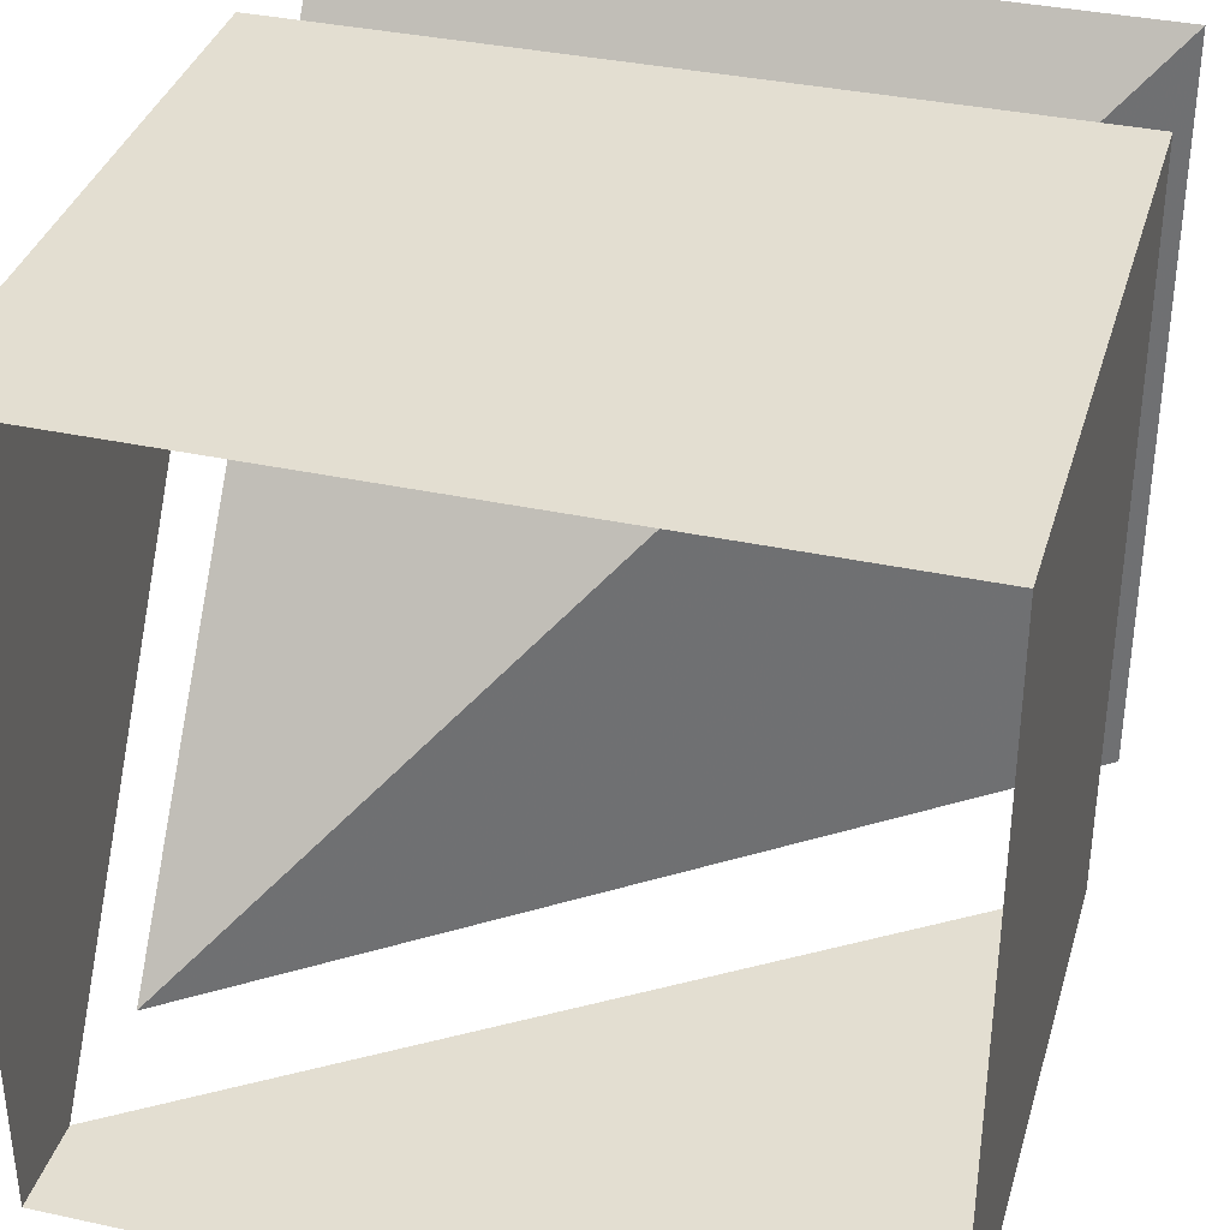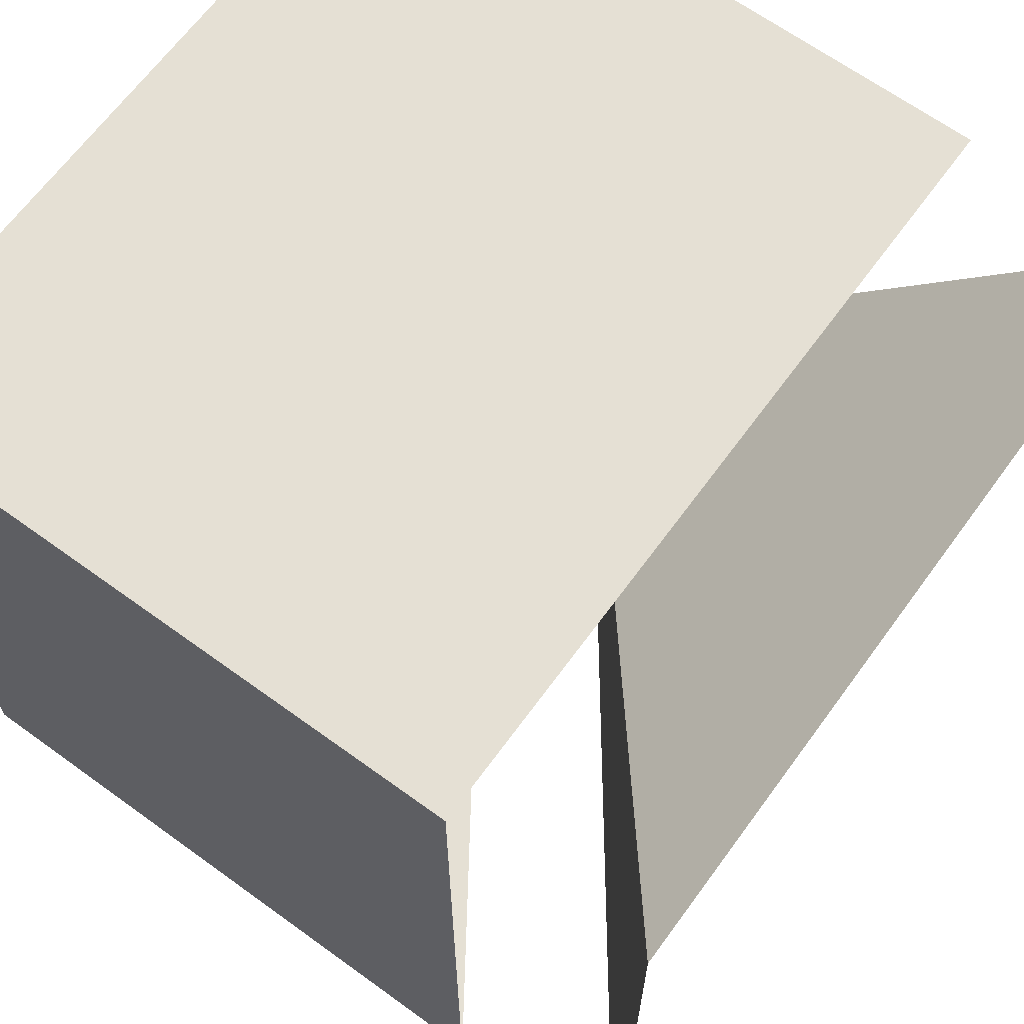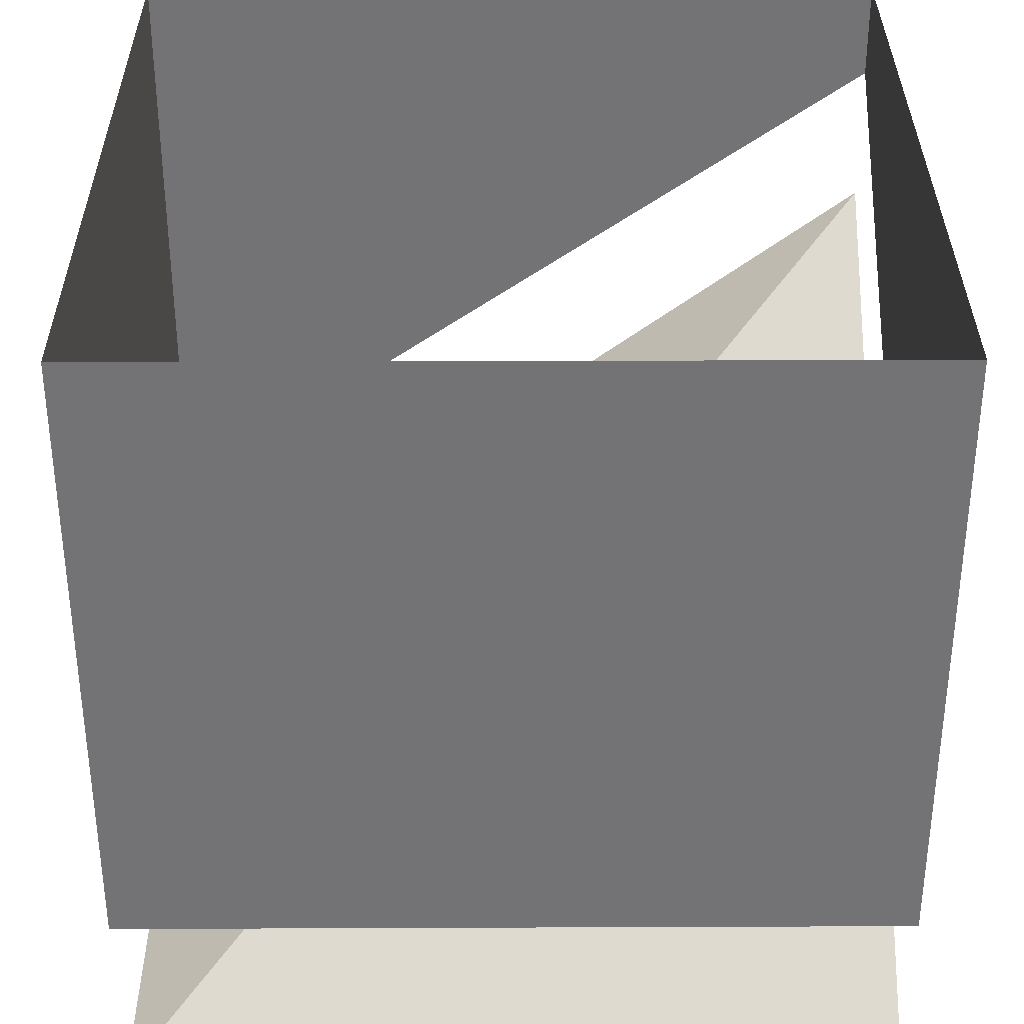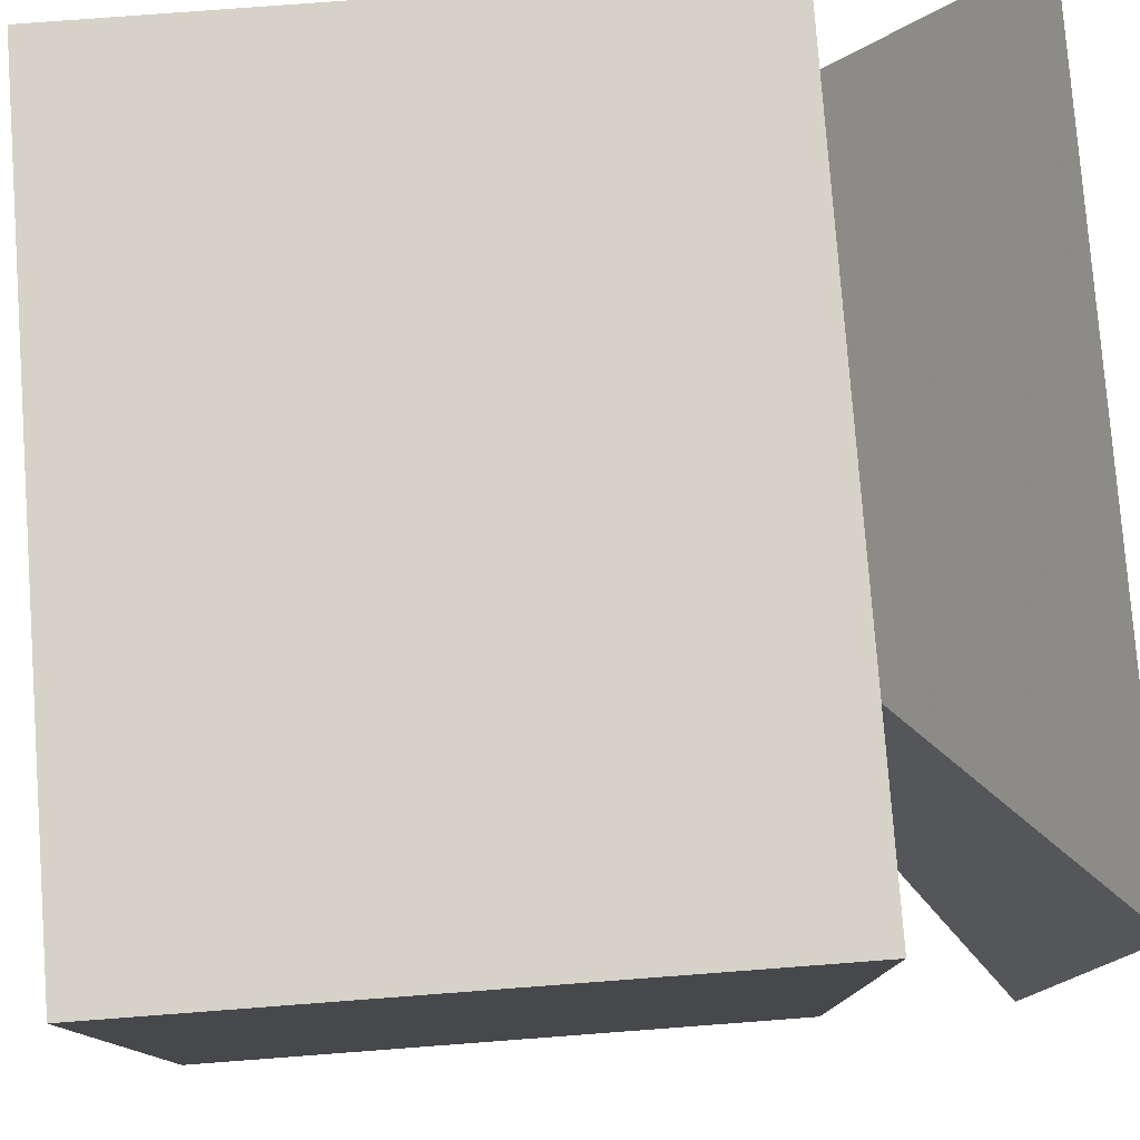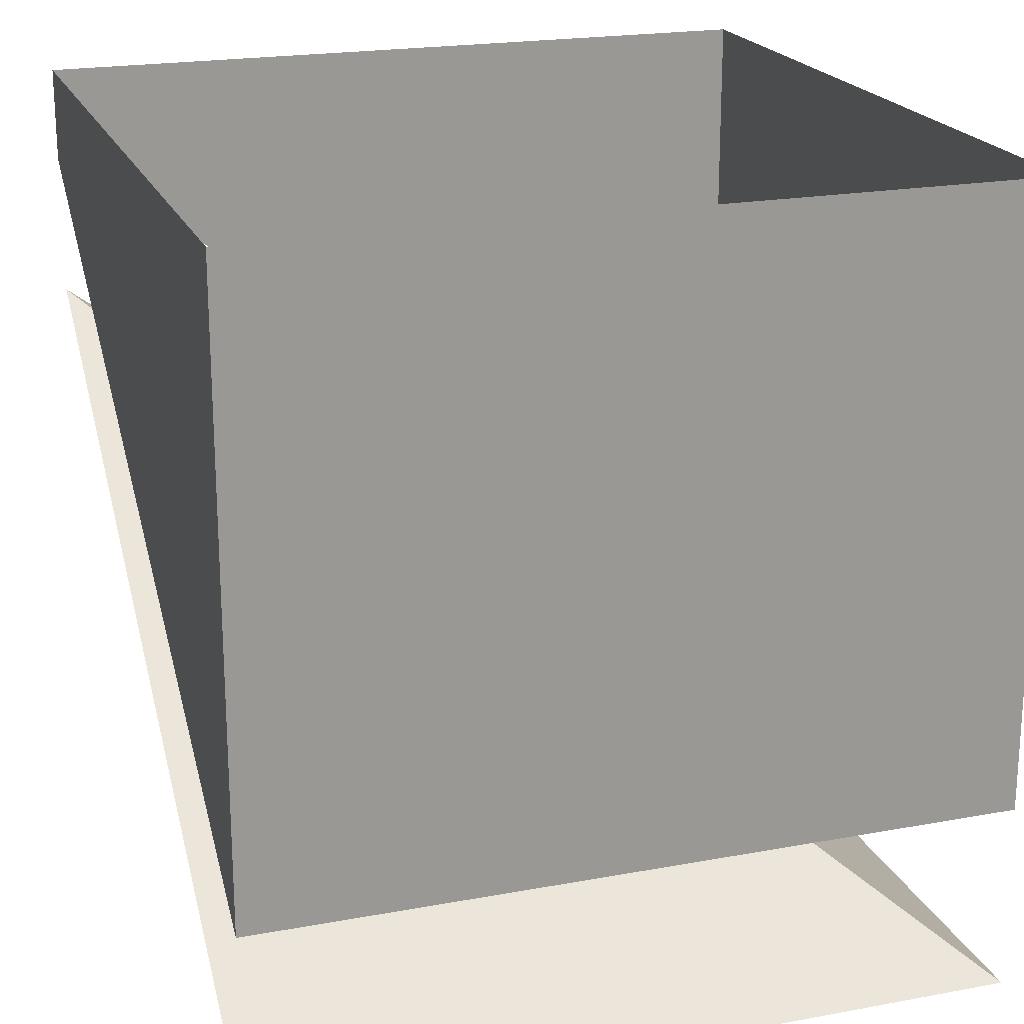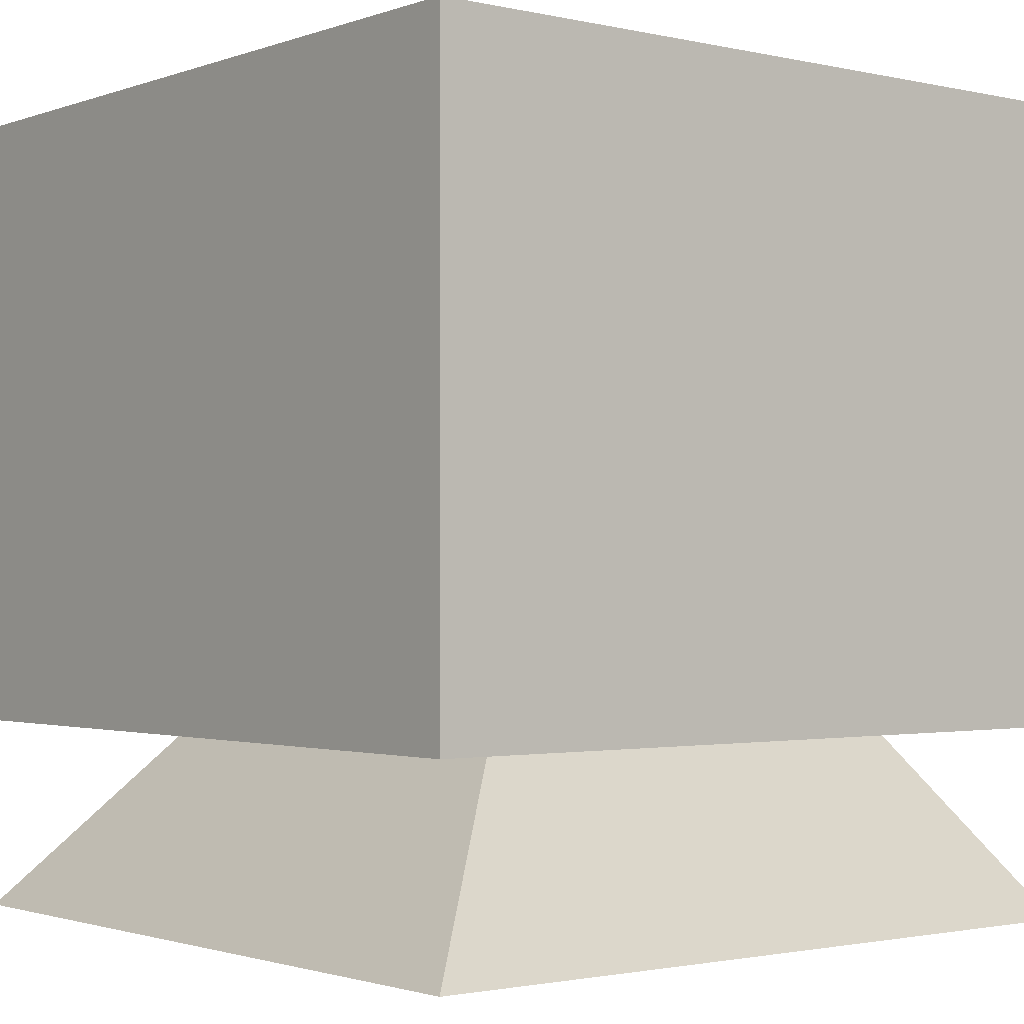
<metadata>
{"format":"obj","ext":"obj","renderer":"f3d","projection":"perspective","resolution":1024,"background":"white","views":[{"elev":36.2,"azim":-164.2,"up":"+Z"},{"elev":65.7,"azim":-53.9,"up":"+Z"},{"elev":34.1,"azim":-0.3,"up":"+Y"},{"elev":78.4,"azim":-94.3,"up":"+Z"},{"elev":20.7,"azim":-108.5,"up":"+Y"},{"elev":-1.6,"azim":-38.8,"up":"+Y"}]}
</metadata>
<code>
v -0.5 -1 -0.5
v -0.5 -0.9375 -0.5
v 0.5 -0.1875 -0.5
v 0.5 -0.25 -0.5
v -0.5 -1.062 -0.5
v -0.5 -1.062 0.5
v -0.5 -1 0.5
v -0.5 -0.9375 0.5
v -0.5 -0.8125 0.5
v -0.5 -0.8125 -0.5
v 0.5 -0.125 -0.5
v 0.5 -0.9375 0.5
v 0.5 -1 0.5
v 0.5 -0.3125 -0.5
v 0.5 -1.062 0.5
v 0.5 -0.8125 0.5
v -0.5 0 0.5
v -0.5 0 -0.5
v 0.5 0 -0.5
v 0.5 0 0.5
v 0.5 0.5 -0.5
v 0.5 -1.5 -0.5
v -0.5 0.5 -0.5
v -0.5 -1.5 -0.5
v -0.5 0.5 0.5
v 0.5 0.5 0.5
v 0.5 -1.5 0.5
v -0.5 -1.5 0.5
v -0.5 -0.3125 -0.5
f 1 2 3
f 1 3 4
f 1 7 2
f 2 7 8
f 3 12 4
f 4 12 13
f 7 13 8
f 8 13 12
f 1 4 5
f 1 5 6
f 1 6 7
f 4 13 14
f 4 14 5
f 6 15 7
f 7 15 13
f 14 13 15
f 2 8 9
f 2 9 10
f 2 10 3
f 3 10 11
f 3 11 12
f 8 12 16
f 8 16 9
f 11 16 12
f 5 14 6
f 6 14 15
f 9 16 17
f 9 17 18
f 9 18 10
f 10 18 11
f 11 18 19
f 11 19 20
f 11 20 16
f 16 20 17

</code>
